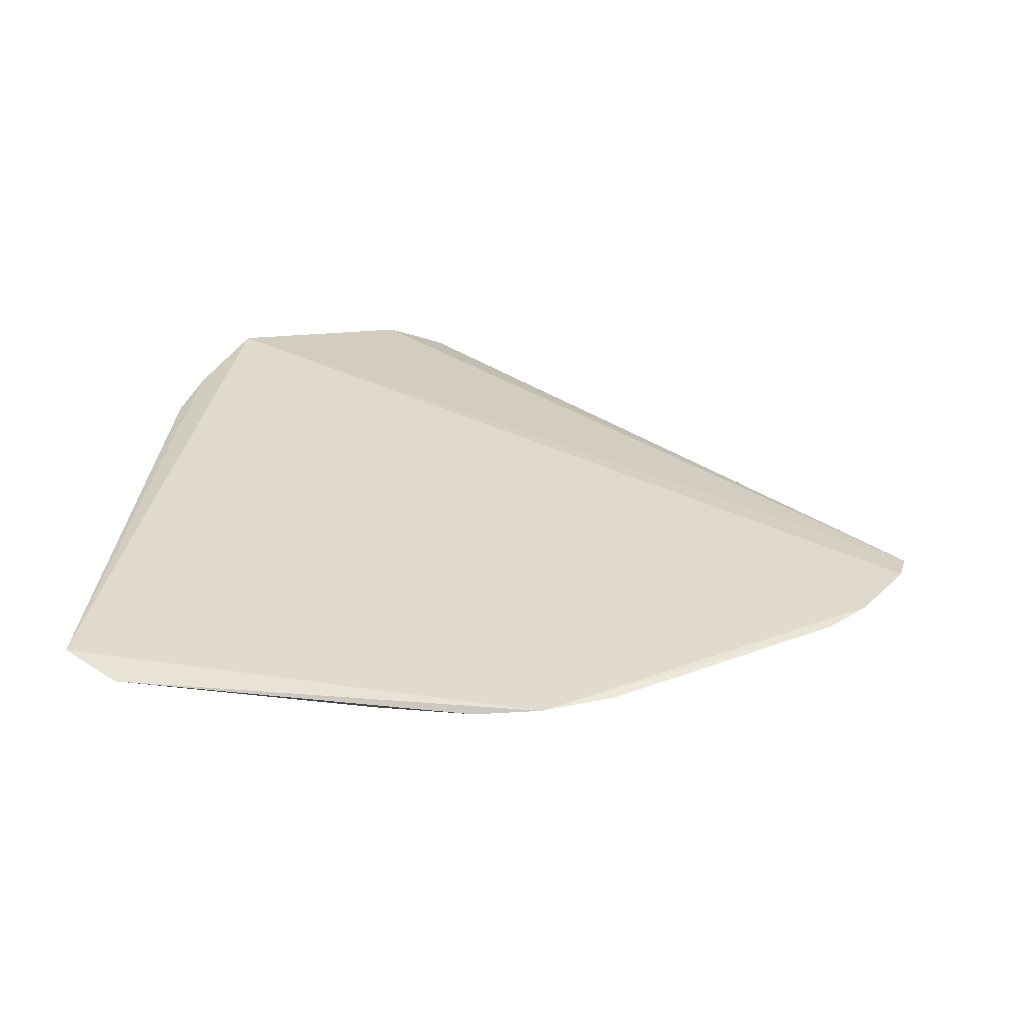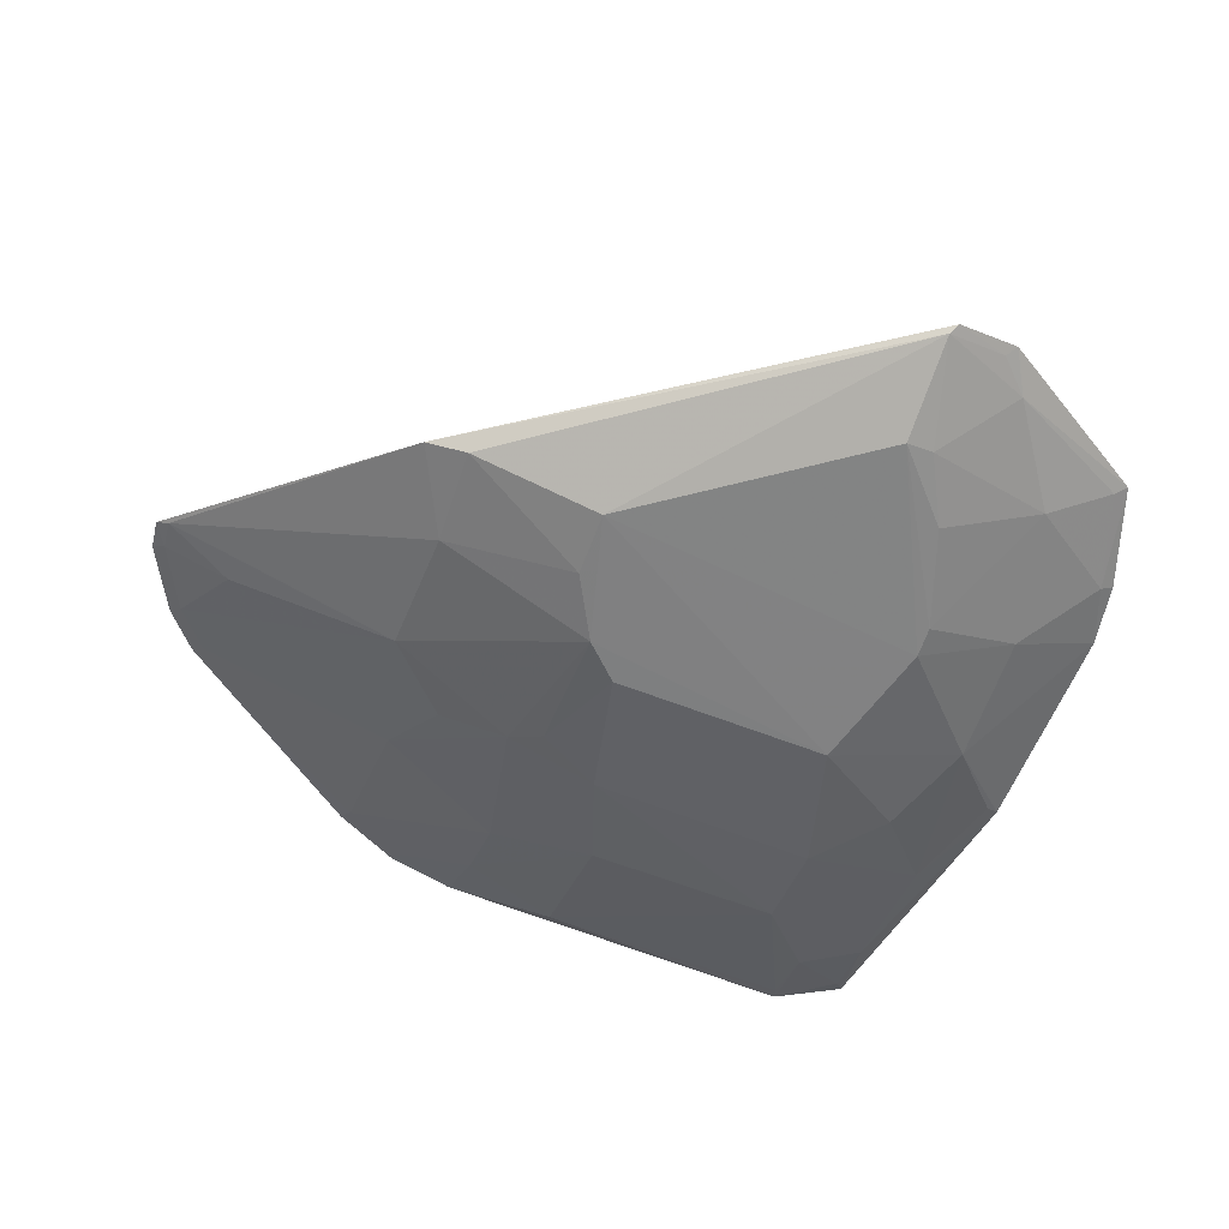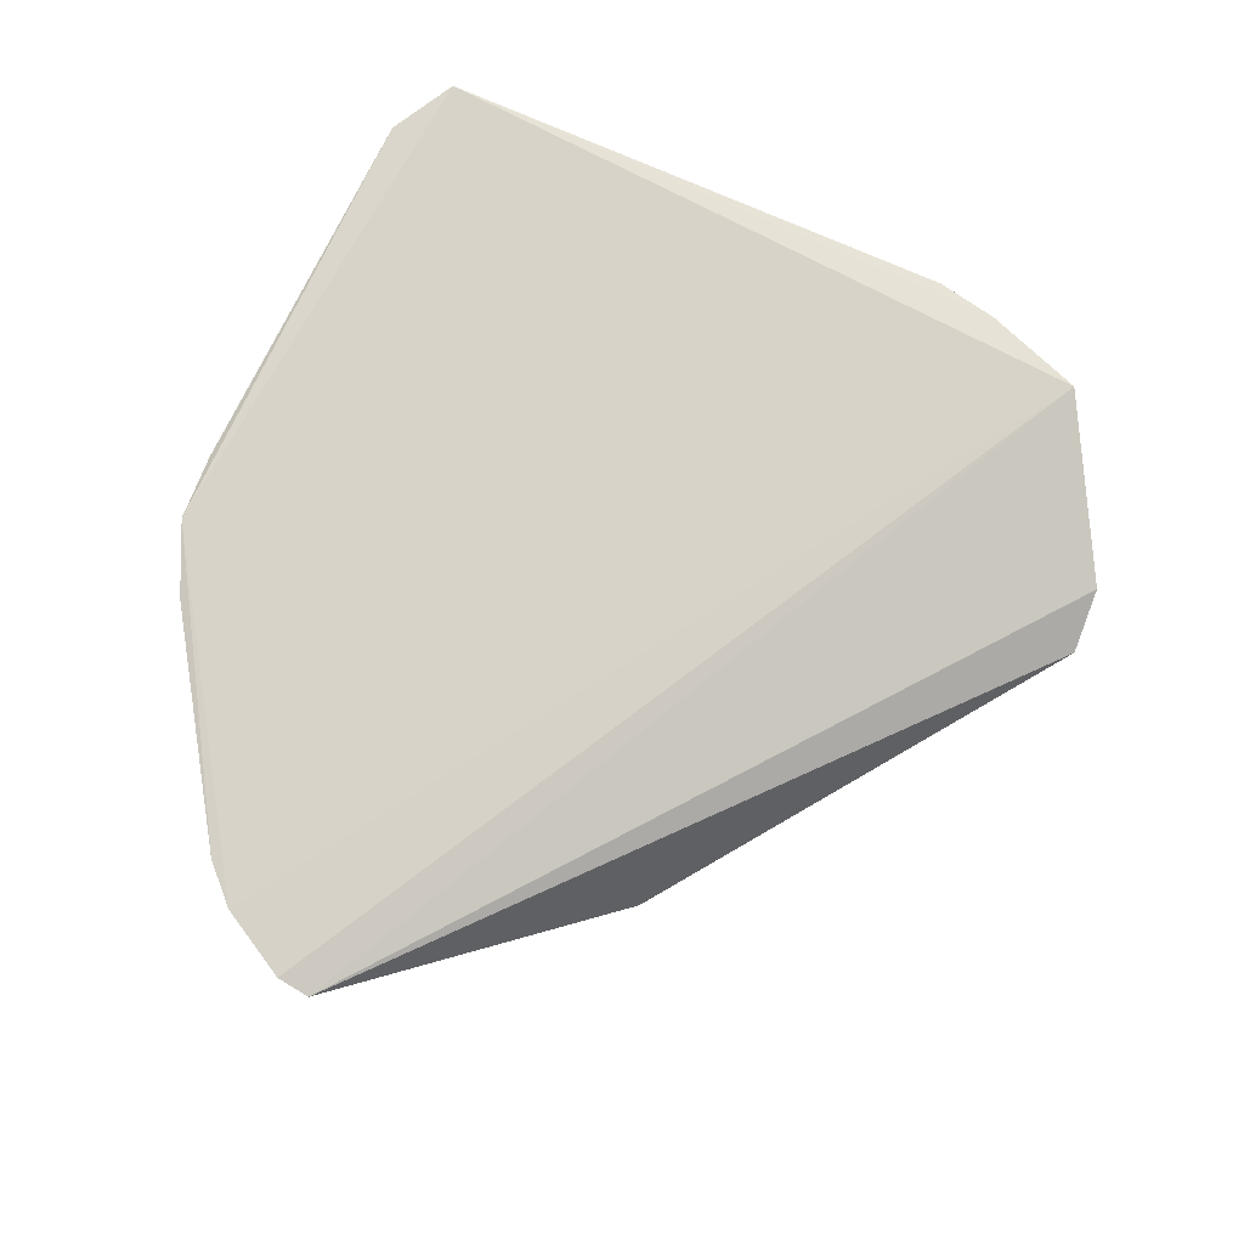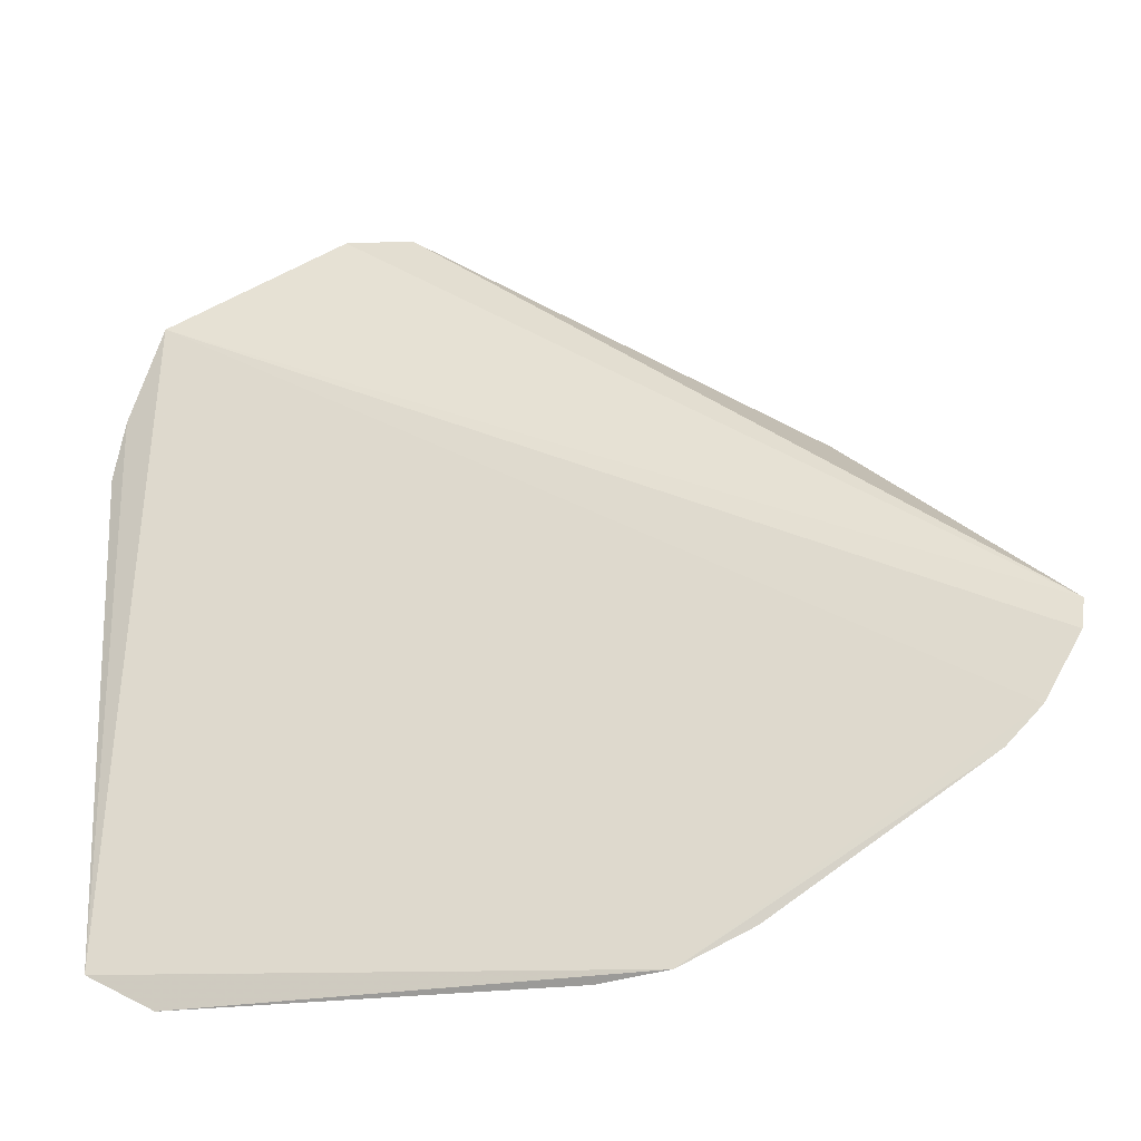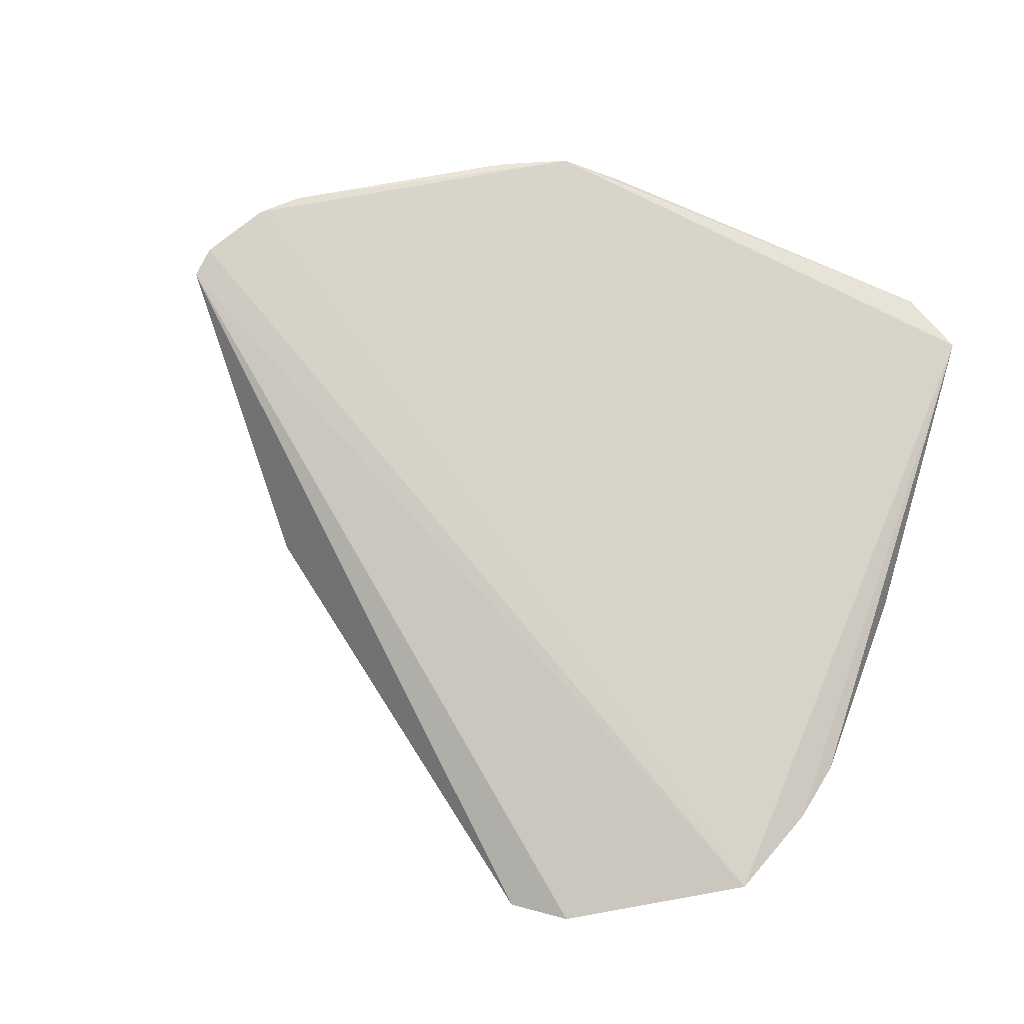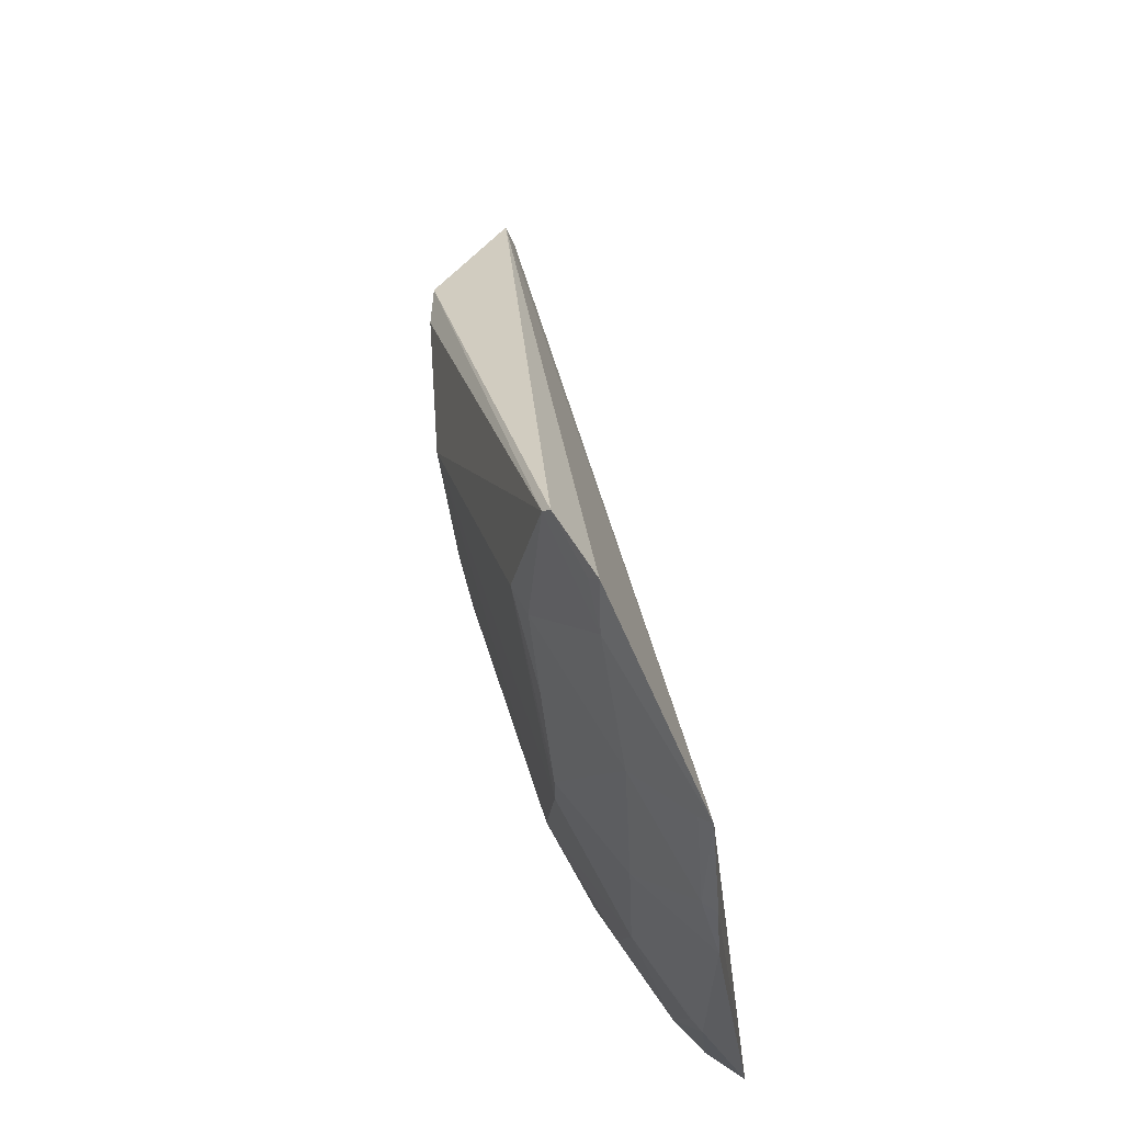
<metadata>
{"format":"obj","ext":"obj","renderer":"f3d","projection":"perspective","resolution":1024,"background":"white","views":[{"elev":39.6,"azim":-170.1,"up":"+Y"},{"elev":-62.4,"azim":-20.8,"up":"+Y"},{"elev":78.7,"azim":-65.0,"up":"+Y"},{"elev":-26.2,"azim":-169.4,"up":"+Z"},{"elev":70.2,"azim":22.7,"up":"+Y"},{"elev":61.2,"azim":72.6,"up":"+Z"}]}
</metadata>
<code>
v 0.114 -0.3624 0.08018
v 0.219 -0.295 -0.216
v 0.2186 -0.3249 0.08094
v -0.1542 -0.2824 -0.1121
v 0.04428 -0.3595 -0.06361
v -0.1383 -0.2799 -0.1413
v 0.1165 -0.3486 0.129
v 0.201 -0.3442 -0.05154
v -0.06303 -0.3421 0.004034
v -0.04398 -0.3297 -0.09347
v 0.1546 -0.3435 0.108
v 0.1443 -0.3408 0.1262
v 0.2344 -0.326 -0.08237
v 0.1572 -0.3604 0.006493
v 0.1594 -0.3443 -0.1246
v 0.01274 -0.3625 0.008257
v -0.1558 -0.286 -0.09804
v -0.04315 -0.3437 -0.0348
v 0.02577 -0.2855 -0.2337
v 0.1263 -0.3598 0.07938
v 0.1405 -0.3435 0.1218
v 0.2373 -0.3257 0.009868
v 0.2134 -0.3292 -0.1242
v 0.1421 -0.359 -0.06498
v 0.1138 -0.3508 0.1247
v 0.1577 -0.3604 -0.006944
v -0.1492 -0.2857 -0.1084
v 0.0287 -0.3602 -0.0487
v -0.1506 -0.2891 -0.0951
v -0.04532 -0.3485 0.008637
v -0.03061 -0.2854 -0.2108
v -0.003486 -0.2808 -0.2311
v 0.1887 -0.2986 -0.2255
v 0.07337 -0.3285 -0.1663
v 0.1419 -0.3606 0.04987
v 0.2329 -0.3259 0.03719
v 0.1988 -0.3454 0.006182
v 0.2285 -0.3291 -0.08044
v 0.2129 -0.3126 -0.182
v 0.1858 -0.3438 -0.09455
v -0.1187 -0.2978 -0.1075
v 0.01554 -0.3384 -0.1162
v 0.01328 -0.3604 -0.02065
v -0.02951 -0.3133 -0.1509
v 0.1908 -0.2954 -0.2313
v -0.03364 -0.2816 -0.2167
v 0.02899 -0.3145 -0.1803
v 0.05772 -0.344 -0.1223
v 0.1602 -0.3303 -0.1661
v 0.185 -0.3438 0.06471
v 0.2269 -0.3299 0.03623
v -0.134 -0.2829 -0.1372
v 0.02905 -0.3443 -0.107
v -0.1234 -0.2802 -0.1566
v -0.01495 -0.3287 -0.1219
v 0.1882 -0.3131 -0.1973
v 0.07338 -0.2988 -0.224
v -0.001102 -0.2848 -0.2248
v 0.2132 -0.3285 0.07749
v -0.119 -0.2833 -0.1525
v 0.2143 -0.2996 -0.2108
v 0.02882 -0.2996 -0.2095
f 6 3 2
f 6 4 3
f 12 11 3
f 17 9 7
f 17 7 12
f 17 12 3
f 17 3 4
f 21 12 7
f 21 11 12
f 22 13 2
f 22 8 13
f 24 5 15
f 25 16 1
f 25 7 9
f 25 1 20
f 25 20 11
f 25 21 7
f 25 11 21
f 26 14 1
f 26 1 16
f 26 16 24
f 26 24 8
f 27 17 4
f 27 4 6
f 28 18 10
f 28 24 16
f 28 5 24
f 29 10 18
f 29 17 27
f 29 18 9
f 29 9 17
f 30 9 18
f 30 25 9
f 30 16 25
f 32 6 2
f 35 20 1
f 35 1 14
f 36 22 2
f 36 2 3
f 37 8 22
f 37 26 8
f 37 14 26
f 38 23 13
f 38 13 8
f 38 8 23
f 39 23 15
f 39 2 13
f 39 13 23
f 40 23 8
f 40 8 24
f 40 24 15
f 40 15 23
f 41 29 27
f 41 10 29
f 42 28 10
f 43 28 16
f 43 16 30
f 43 30 18
f 43 18 28
f 45 32 2
f 45 19 32
f 47 44 31
f 47 42 44
f 48 15 5
f 48 47 34
f 48 42 47
f 49 48 34
f 49 15 48
f 49 39 15
f 50 11 20
f 50 20 35
f 50 35 14
f 50 14 37
f 51 37 22
f 51 22 36
f 51 50 37
f 51 36 3
f 52 41 27
f 52 27 6
f 52 10 41
f 53 5 28
f 53 28 42
f 53 48 5
f 53 42 48
f 54 31 44
f 54 46 31
f 54 6 32
f 54 32 46
f 54 52 6
f 55 44 42
f 55 42 10
f 55 10 44
f 56 33 45
f 56 49 33
f 56 39 49
f 57 19 45
f 57 45 33
f 57 49 34
f 57 33 49
f 58 46 32
f 58 31 46
f 58 32 19
f 59 3 11
f 59 11 50
f 59 51 3
f 59 50 51
f 60 54 44
f 60 44 10
f 60 10 52
f 60 52 54
f 61 56 45
f 61 45 2
f 61 2 39
f 61 39 56
f 62 19 57
f 62 58 19
f 62 47 31
f 62 31 58
f 62 57 34
f 62 34 47

</code>
